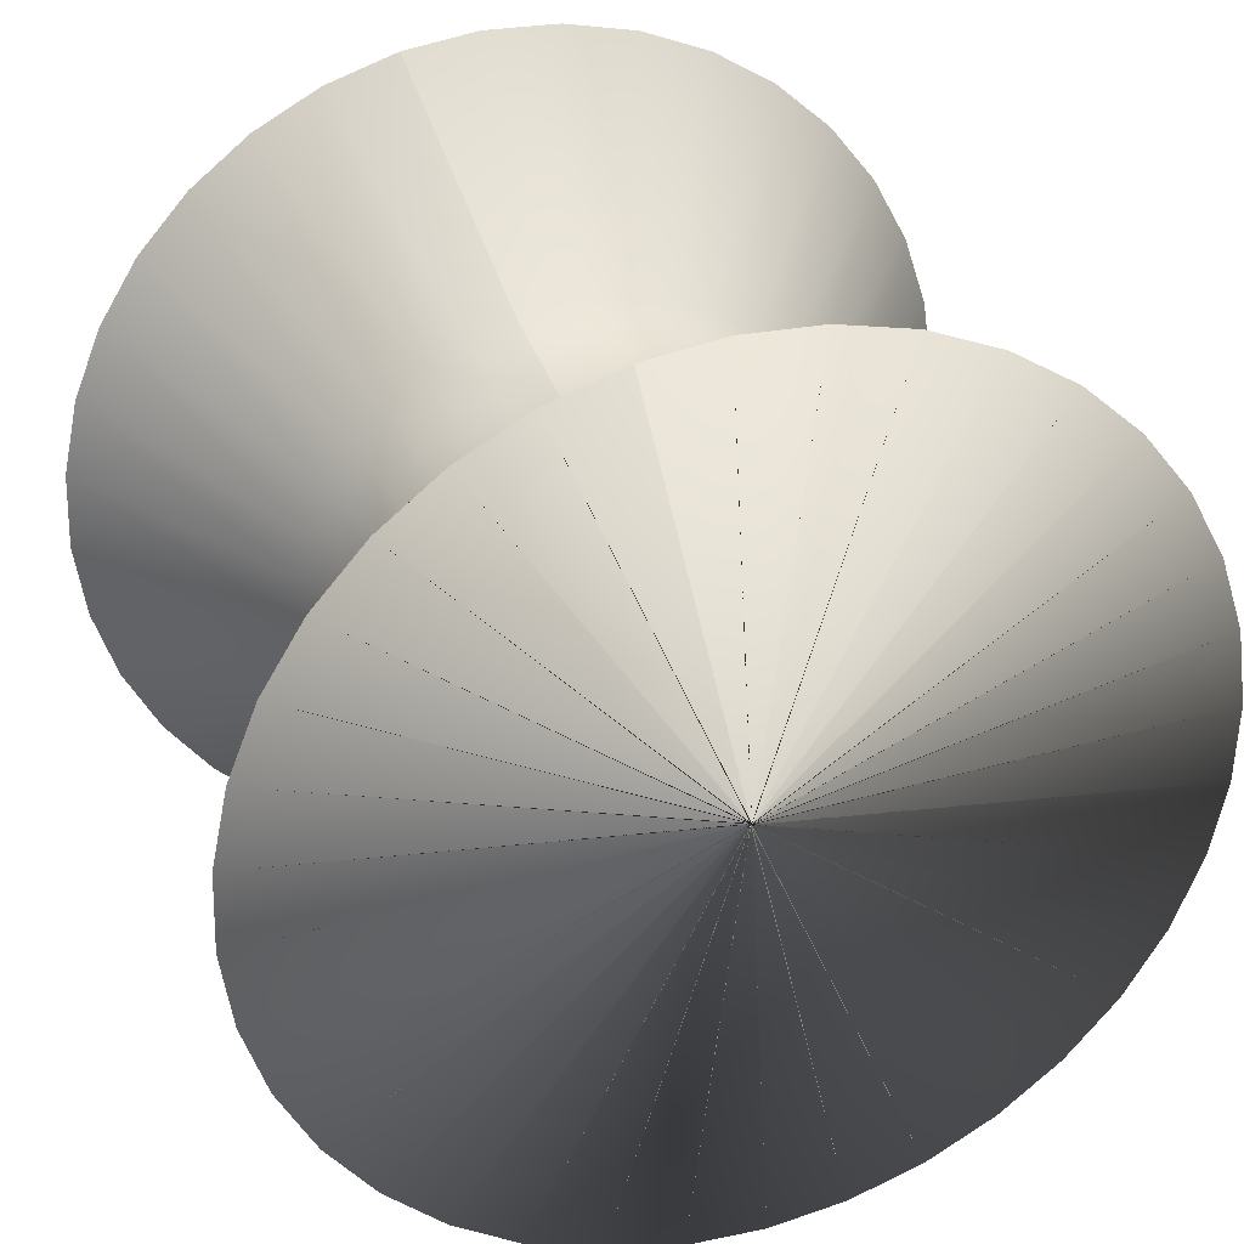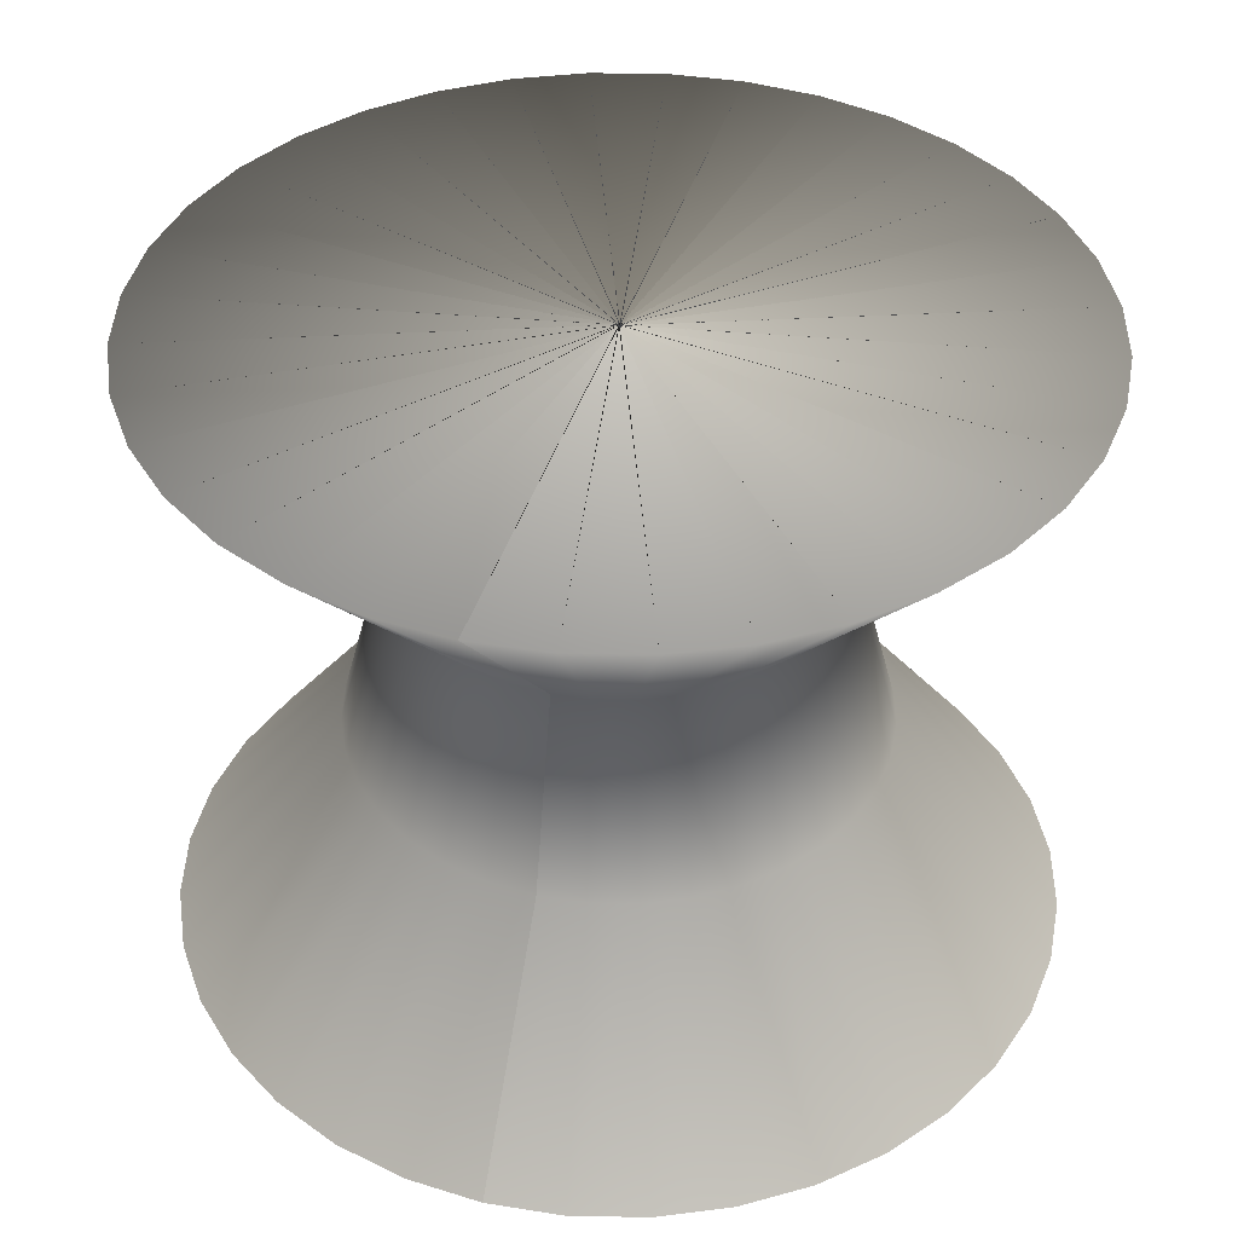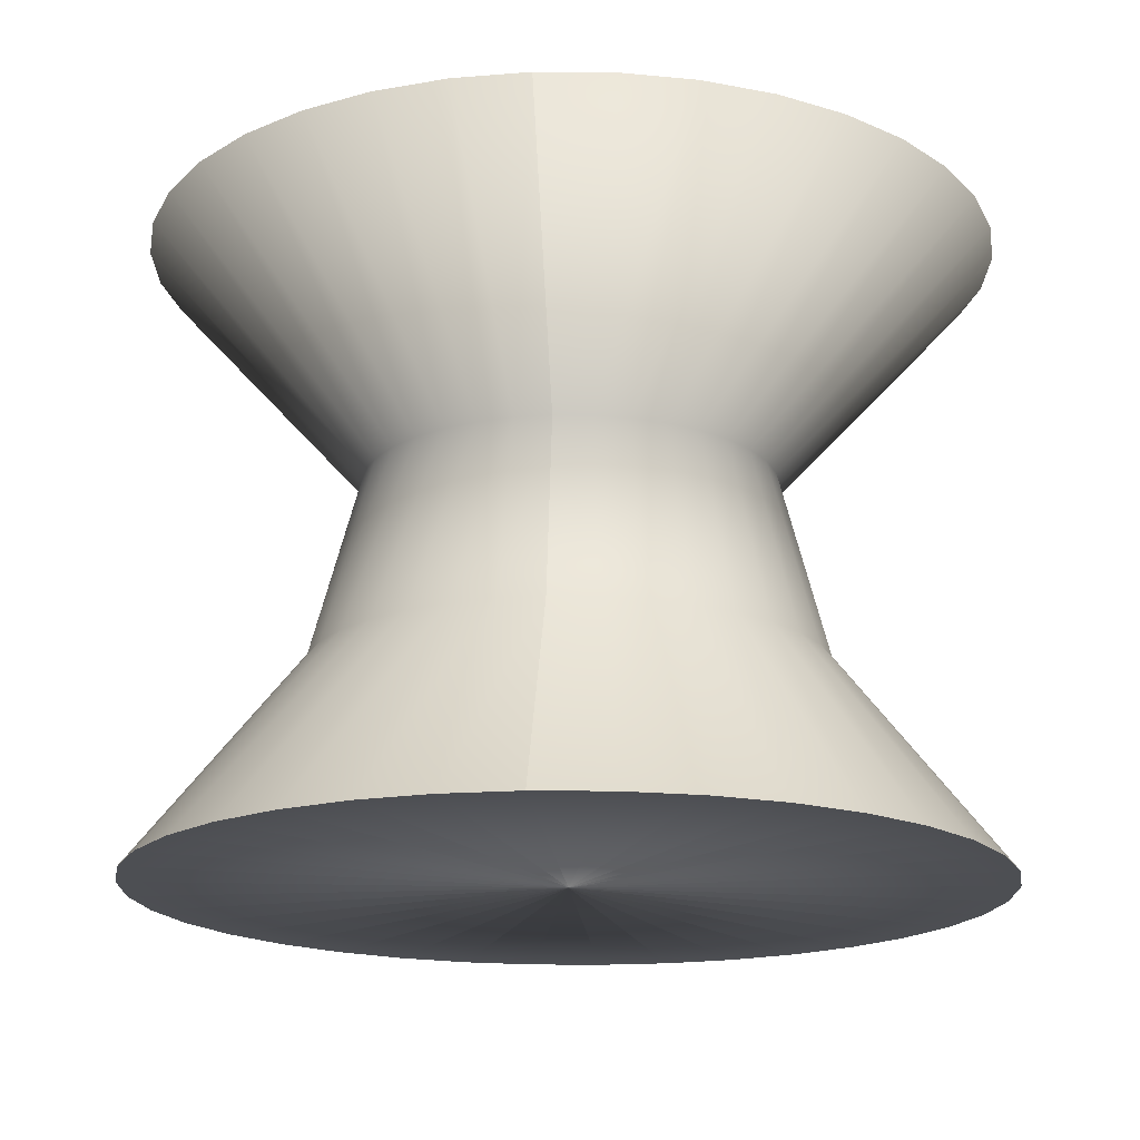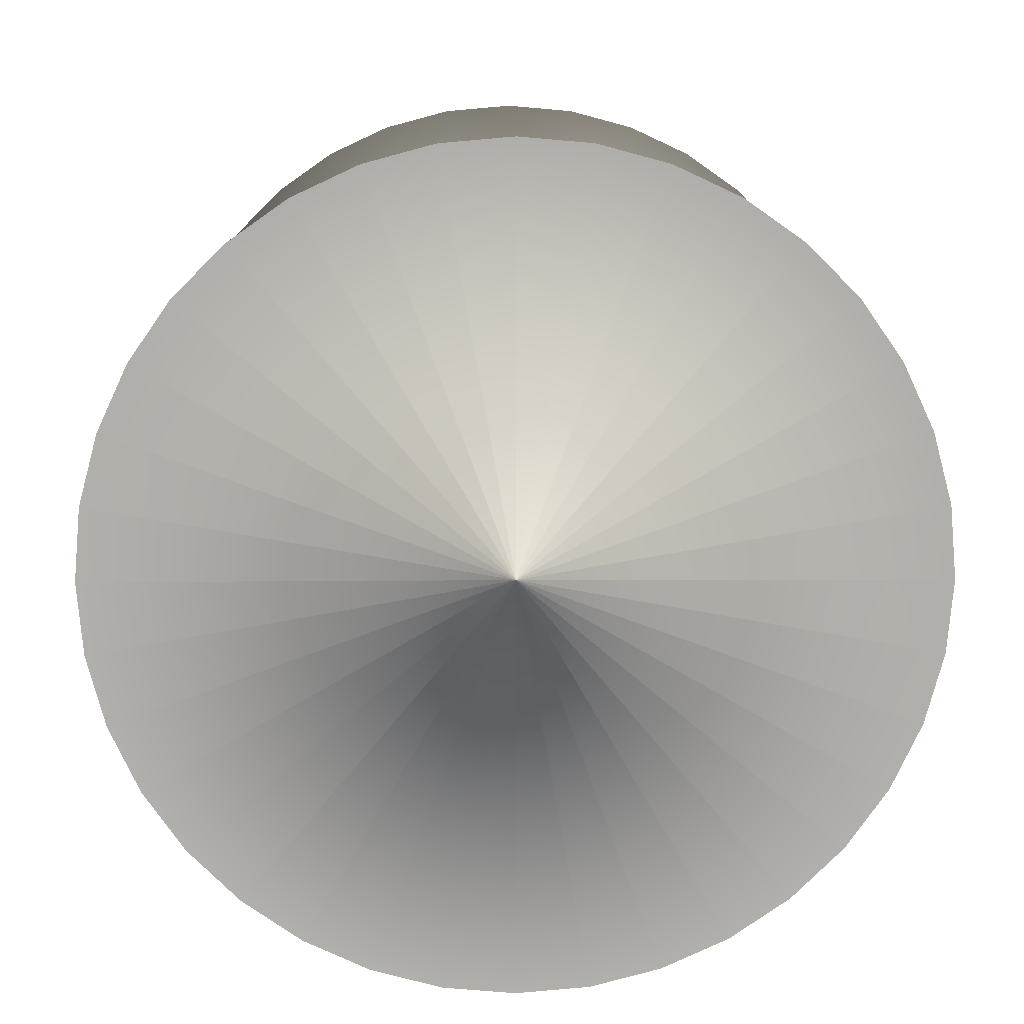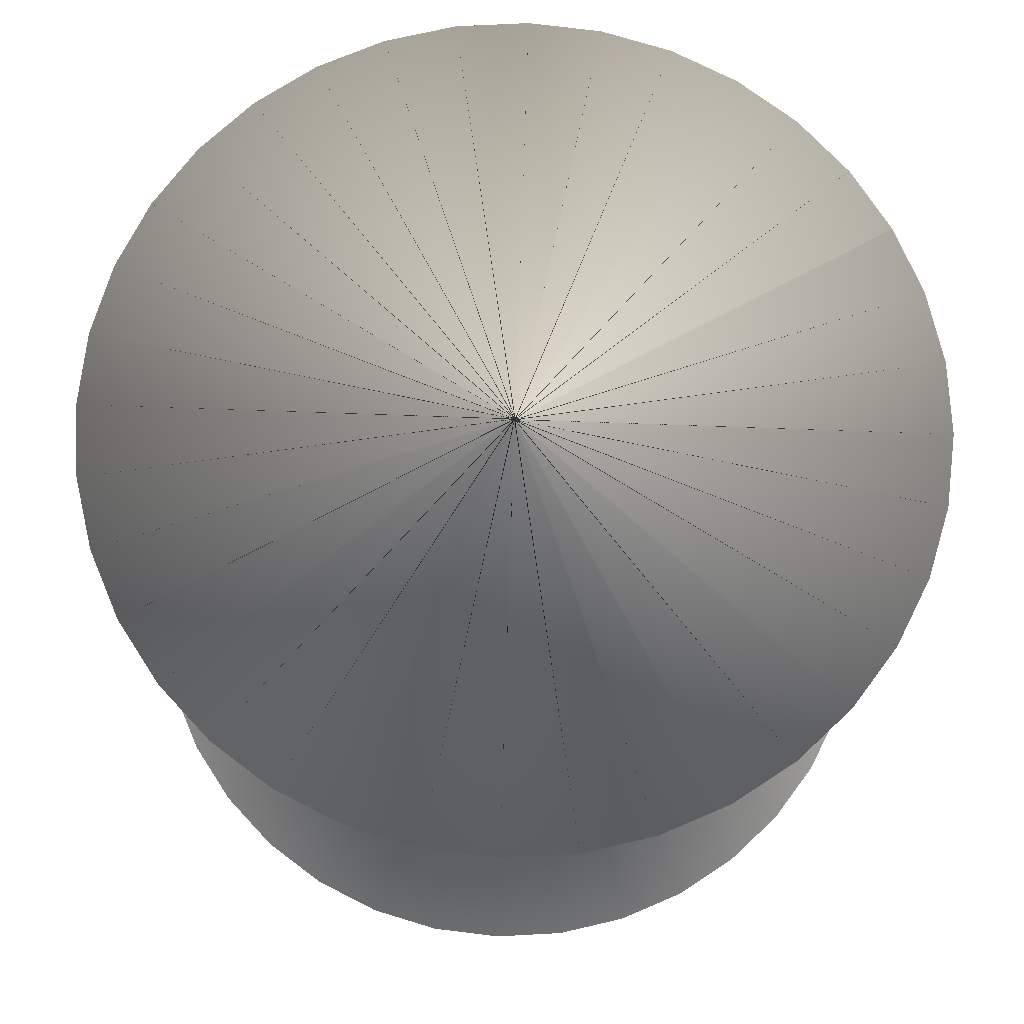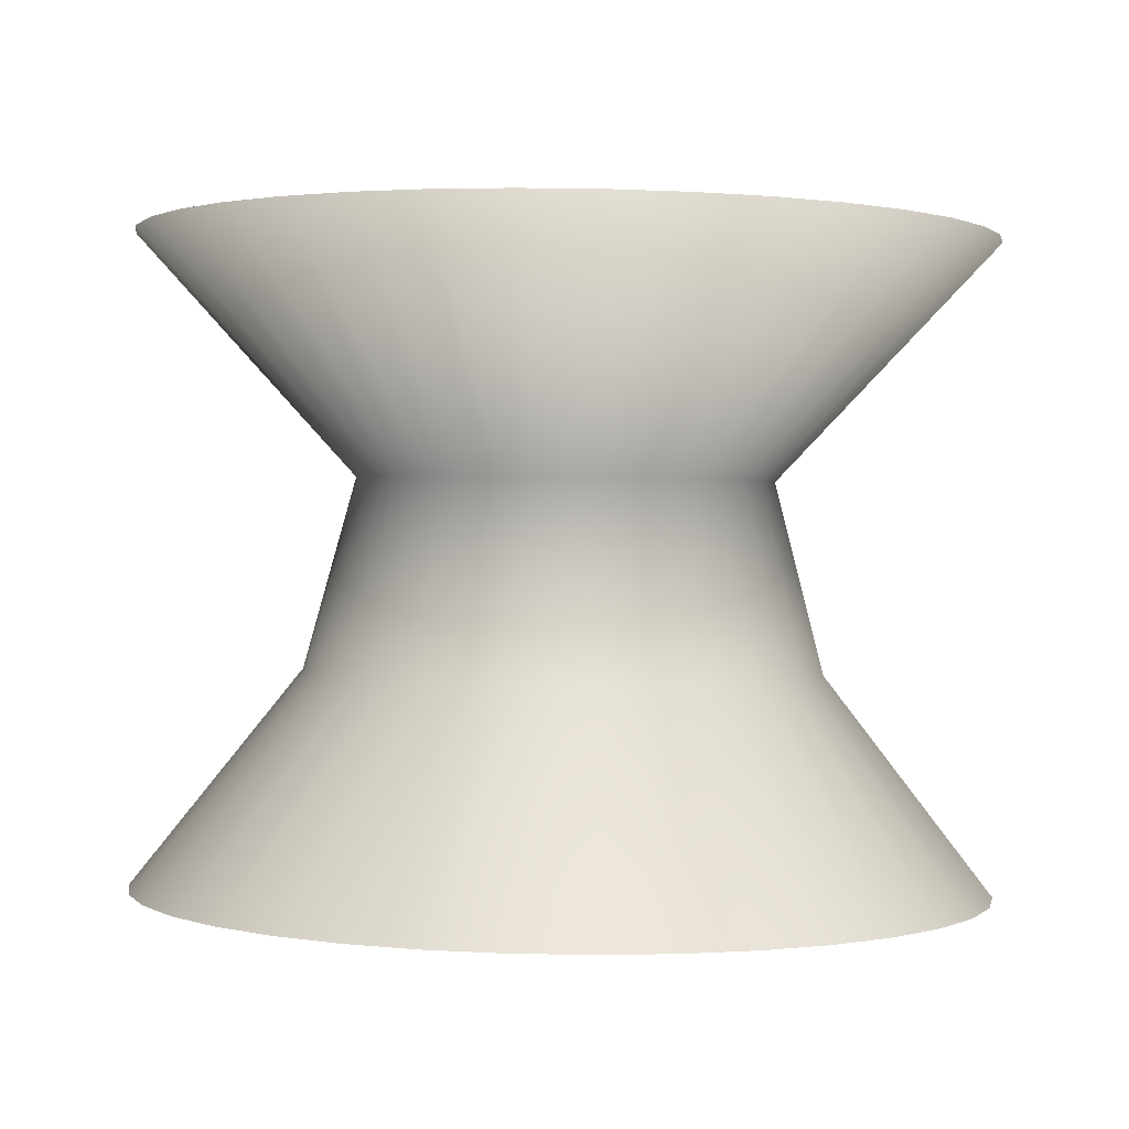
<metadata>
{"format":"obj","ext":"obj","renderer":"f3d","projection":"perspective","resolution":1024,"background":"white","views":[{"elev":31.9,"azim":161.2,"up":"+Z"},{"elev":39.0,"azim":29.1,"up":"+Y"},{"elev":-18.4,"azim":17.6,"up":"+Y"},{"elev":-77.6,"azim":153.0,"up":"+Y"},{"elev":74.3,"azim":-105.1,"up":"+Y"},{"elev":1.1,"azim":-70.9,"up":"+Y"}]}
</metadata>
<code>
o Cube
v 0.5293 0.01892 1.864
v 0.3604 1.033 1.109
v 0.3148 1.922 0.8904
v 0.5532 3.013 1.897
v 0.1015 3.039 -0.05898
v 0.08152 0.06088 -0.07592
v 0.5293 0.01892 1.864
v 0.8593 0.01749 1.756
v 0.5601 1.032 1.044
v 0.4756 1.922 0.8381
v 0.8832 3.012 1.79
v 0.09871 3.039 -0.05808
v 0.08153 0.06088 -0.07593
v 0.8593 0.01749 1.756
v 1.166 0.01687 1.593
v 0.7455 1.031 0.9452
v 0.625 1.921 0.7587
v 1.19 3.011 1.627
v 0.09614 3.039 -0.05671
v 0.08153 0.06088 -0.07593
v 1.166 0.01687 1.593
v 1.439 0.01707 1.38
v 0.9109 1.032 0.8159
v 0.7583 1.921 0.6546
v 1.463 3.012 1.413
v 0.09385 3.039 -0.05492
v 0.08154 0.06088 -0.07593
v 1.439 0.01707 1.38
v 1.671 0.0181 1.122
v 1.051 1.032 0.6599
v 0.8714 1.922 0.5289
v 1.695 3.013 1.155
v 0.0919 3.039 -0.05276
v 0.08154 0.06088 -0.07594
v 1.671 0.0181 1.122
v 1.855 0.01992 0.8275
v 1.163 1.033 0.4818
v 0.9611 1.923 0.3854
v 1.879 3.014 0.8609
v 0.09035 3.039 -0.05029
v 0.08155 0.06088 -0.07594
v 1.855 0.01992 0.8275
v 1.985 0.02248 0.5057
v 1.241 1.035 0.2871
v 1.024 1.924 0.2286
v 2.009 3.017 0.5392
v 0.08926 3.039 -0.04758
v 0.08155 0.06088 -0.07595
v 1.985 0.02248 0.5057
v 2.057 0.0257 0.1663
v 1.285 1.037 0.08173
v 1.06 1.926 0.06312
v 2.081 3.02 0.1997
v 0.08866 3.039 -0.04473
v 0.08155 0.06088 -0.07595
v 2.057 0.0257 0.1663
v 2.07 0.02948 -0.1806
v 1.292 1.039 -0.1281
v 1.066 1.927 -0.1059
v 2.093 3.024 -0.1471
v 0.08855 3.039 -0.04182
v 0.08155 0.06088 -0.07596
v 2.07 0.02948 -0.1806
v 2.021 0.0337 -0.5242
v 1.263 1.042 -0.336
v 1.042 1.929 -0.2734
v 2.045 3.028 -0.4908
v 0.08896 3.039 -0.03894
v 0.08155 0.06088 -0.07597
v 2.021 0.0337 -0.5242
v 1.914 0.03824 -0.8542
v 1.198 1.044 -0.5357
v 0.9897 1.932 -0.4343
v 1.938 3.033 -0.8208
v 0.08986 3.039 -0.03617
v 0.08155 0.06088 -0.07597
v 1.914 0.03824 -0.8542
v 1.751 0.04296 -1.161
v 1.1 1.047 -0.7211
v 0.9103 1.934 -0.5836
v 1.775 3.038 -1.127
v 0.09123 3.039 -0.03359
v 0.08155 0.06088 -0.07598
v 1.751 0.04296 -1.161
v 1.537 0.04772 -1.434
v 0.9704 1.05 -0.8865
v 0.8061 1.936 -0.7169
v 1.561 3.042 -1.401
v 0.09302 3.039 -0.0313
v 0.08154 0.06088 -0.07598
v 1.537 0.04772 -1.434
v 1.28 0.05237 -1.666
v 0.8143 1.053 -1.027
v 0.6804 1.939 -0.8301
v 1.303 3.047 -1.633
v 0.09519 3.039 -0.02935
v 0.08154 0.06088 -0.07599
v 1.28 0.05237 -1.666
v 0.9852 0.05677 -1.85
v 0.6362 1.056 -1.138
v 0.537 1.941 -0.9197
v 1.009 3.051 -1.817
v 0.09766 3.039 -0.02781
v 0.08153 0.06088 -0.07599
v 0.9852 0.05677 -1.85
v 0.6634 0.06078 -1.98
v 0.4415 1.058 -1.217
v 0.3801 1.943 -0.983
v 0.6873 3.055 -1.947
v 0.1004 3.039 -0.02671
v 0.08152 0.06088 -0.07599
v 0.6634 0.06078 -1.98
v 0.324 0.06429 -2.052
v 0.2362 1.06 -1.261
v 0.2147 1.944 -1.018
v 0.3478 3.059 -2.019
v 0.1032 3.039 -0.02611
v 0.08152 0.06088 -0.076
v 0.324 0.06429 -2.052
v -0.02286 0.06719 -2.064
v 0.02631 1.062 -1.268
v 0.04564 1.946 -1.024
v 0.001003 3.062 -2.031
v 0.1061 3.039 -0.02601
v 0.08151 0.06088 -0.076
v -0.02286 0.06719 -2.064
v -0.3665 0.06939 -2.016
v -0.1816 1.063 -1.239
v -0.1219 1.947 -1
v -0.3427 3.064 -1.983
v 0.109 3.038 -0.02641
v 0.0815 0.06088 -0.07599
v -0.3665 0.06939 -2.016
v -0.6966 0.07082 -1.909
v -0.3813 1.064 -1.174
v -0.2827 1.948 -0.9482
v -0.6727 3.065 -1.875
v 0.1118 3.038 -0.02731
v 0.0815 0.06088 -0.07599
v -0.6966 0.07082 -1.909
v -1.003 0.07145 -1.746
v -0.5667 1.064 -1.075
v -0.4321 1.948 -0.8688
v -0.9791 3.066 -1.712
v 0.1143 3.038 -0.02868
v 0.08149 0.06088 -0.07599
v -1.003 0.07145 -1.746
v -1.276 0.07124 -1.532
v -0.7322 1.064 -0.9458
v -0.5654 1.948 -0.7646
v -1.253 3.066 -1.499
v 0.1166 3.038 -0.03048
v 0.08149 0.06088 -0.07599
v -1.276 0.07124 -1.532
v -1.509 0.07021 -1.274
v -0.8727 1.064 -0.7898
v -0.6786 1.947 -0.6389
v -1.485 3.065 -1.241
v 0.1186 3.038 -0.03264
v 0.08148 0.06088 -0.07598
v -1.509 0.07021 -1.274
v -1.693 0.06839 -0.9798
v -0.9839 1.063 -0.6117
v -0.7682 1.946 -0.4955
v -1.669 3.063 -0.9463
v 0.1201 3.038 -0.03511
v 0.08148 0.06088 -0.07598
v -1.693 0.06839 -0.9798
v -1.823 0.06583 -0.658
v -1.063 1.061 -0.417
v -0.8315 1.945 -0.3386
v -1.799 3.06 -0.6246
v 0.1212 3.039 -0.03781
v 0.08148 0.06088 -0.07597
v -1.823 0.06583 -0.658
v -1.895 0.06261 -0.3186
v -1.106 1.059 -0.2116
v -0.8667 1.944 -0.1732
v -1.871 3.057 -0.2851
v 0.1218 3.039 -0.04066
v 0.08148 0.06088 -0.07596
v -1.895 0.06261 -0.3186
v -1.907 0.05883 0.02827
v -1.114 1.057 -0.001758
v -0.8726 1.942 -0.004138
v -1.883 3.053 0.06172
v 0.1219 3.039 -0.04357
v 0.08148 0.06088 -0.07596
v -1.907 0.05883 0.02827
v -1.859 0.05461 0.3719
v -1.084 1.054 0.2062
v -0.8491 1.94 0.1634
v -1.835 3.049 0.4054
v 0.1215 3.039 -0.04646
v 0.08148 0.06088 -0.07595
v -1.859 0.05461 0.3719
v -1.751 0.05007 0.702
v -1.019 1.051 0.4059
v -0.7968 1.937 0.3242
v -1.727 3.045 0.7354
v 0.1206 3.039 -0.04923
v 0.08148 0.06088 -0.07594
v -1.751 0.05007 0.702
v -1.588 0.04535 1.008
v -0.9209 1.049 0.5912
v -0.7174 1.935 0.4736
v -1.564 3.04 1.042
v 0.1193 3.039 -0.0518
v 0.08148 0.06088 -0.07594
v -1.588 0.04535 1.008
v -1.375 0.04059 1.282
v -0.7916 1.046 0.7567
v -0.6132 1.933 0.6068
v -1.351 3.035 1.315
v 0.1175 3.039 -0.0541
v 0.08149 0.06088 -0.07593
v -1.375 0.04059 1.282
v -1.117 0.03594 1.514
v -0.6356 1.043 0.8972
v -0.4875 1.931 0.72
v -1.093 3.03 1.547
v 0.1153 3.039 -0.05605
v 0.08149 0.06088 -0.07593
v -1.117 0.03594 1.514
v -0.8225 0.03154 1.698
v -0.4575 1.04 1.008
v -0.3441 1.928 0.8096
v -0.7986 3.026 1.731
v 0.1128 3.039 -0.05759
v 0.0815 0.06088 -0.07593
v -0.8225 0.03154 1.698
v -0.5007 0.02753 1.828
v -0.2628 1.038 1.087
v -0.1872 1.926 0.873
v -0.4768 3.022 1.861
v 0.1101 3.039 -0.05868
v 0.0815 0.06088 -0.07592
v -0.5007 0.02753 1.828
v -0.1612 0.02402 1.9
v -0.0574 1.036 1.131
v -0.02179 1.925 0.9081
v -0.1373 3.019 1.933
v 0.1073 3.039 -0.05929
v 0.08151 0.06088 -0.07592
v -0.1612 0.02402 1.9
v 0.1856 0.02112 1.912
v 0.1525 1.034 1.138
v 0.1473 1.923 0.914
v 0.2095 3.016 1.945
v 0.1044 3.039 -0.05939
v 0.08152 0.06088 -0.07592
v 0.1856 0.02112 1.912
v 0.5293 0.01892 1.864
v 0.3604 1.033 1.109
v 0.3148 1.922 0.8904
v 0.5532 3.013 1.897
v 0.1015 3.039 -0.05898
v 0.08152 0.06088 -0.07592
v 0.5293 0.01892 1.864
f 3 10 11 4
f 6 13 14 7
f 2 9 10 3
f 5 12 13 6
f 1 8 9 2
f 4 11 12 5
f 11 18 19 12
f 10 17 18 11
f 13 20 21 14
f 9 16 17 10
f 12 19 20 13
f 8 15 16 9
f 15 22 23 16
f 18 25 26 19
f 17 24 25 18
f 20 27 28 21
f 16 23 24 17
f 19 26 27 20
f 23 30 31 24
f 26 33 34 27
f 22 29 30 23
f 25 32 33 26
f 24 31 32 25
f 27 34 35 28
f 34 41 42 35
f 30 37 38 31
f 33 40 41 34
f 29 36 37 30
f 32 39 40 33
f 31 38 39 32
f 38 45 46 39
f 41 48 49 42
f 37 44 45 38
f 40 47 48 41
f 36 43 44 37
f 39 46 47 40
f 45 52 53 46
f 48 55 56 49
f 44 51 52 45
f 47 54 55 48
f 43 50 51 44
f 46 53 54 47
f 50 57 58 51
f 53 60 61 54
f 52 59 60 53
f 55 62 63 56
f 51 58 59 52
f 54 61 62 55
f 61 68 69 62
f 57 64 65 58
f 60 67 68 61
f 59 66 67 60
f 62 69 70 63
f 58 65 66 59
f 65 72 73 66
f 68 75 76 69
f 64 71 72 65
f 67 74 75 68
f 66 73 74 67
f 69 76 77 70
f 76 83 84 77
f 72 79 80 73
f 75 82 83 76
f 71 78 79 72
f 74 81 82 75
f 73 80 81 74
f 80 87 88 81
f 83 90 91 84
f 79 86 87 80
f 82 89 90 83
f 78 85 86 79
f 81 88 89 82
f 88 95 96 89
f 87 94 95 88
f 90 97 98 91
f 86 93 94 87
f 89 96 97 90
f 85 92 93 86
f 92 99 100 93
f 95 102 103 96
f 94 101 102 95
f 97 104 105 98
f 93 100 101 94
f 96 103 104 97
f 103 110 111 104
f 99 106 107 100
f 102 109 110 103
f 101 108 109 102
f 104 111 112 105
f 100 107 108 101
f 107 114 115 108
f 110 117 118 111
f 106 113 114 107
f 109 116 117 110
f 108 115 116 109
f 111 118 119 112
f 115 122 123 116
f 118 125 126 119
f 114 121 122 115
f 117 124 125 118
f 113 120 121 114
f 116 123 124 117
f 122 129 130 123
f 125 132 133 126
f 121 128 129 122
f 124 131 132 125
f 120 127 128 121
f 123 130 131 124
f 130 137 138 131
f 129 136 137 130
f 132 139 140 133
f 128 135 136 129
f 131 138 139 132
f 127 134 135 128
f 134 141 142 135
f 137 144 145 138
f 136 143 144 137
f 139 146 147 140
f 135 142 143 136
f 138 145 146 139
f 142 149 150 143
f 145 152 153 146
f 141 148 149 142
f 144 151 152 145
f 143 150 151 144
f 146 153 154 147
f 153 160 161 154
f 149 156 157 150
f 152 159 160 153
f 148 155 156 149
f 151 158 159 152
f 150 157 158 151
f 157 164 165 158
f 160 167 168 161
f 156 163 164 157
f 159 166 167 160
f 155 162 163 156
f 158 165 166 159
f 164 171 172 165
f 167 174 175 168
f 163 170 171 164
f 166 173 174 167
f 162 169 170 163
f 165 172 173 166
f 169 176 177 170
f 172 179 180 173
f 171 178 179 172
f 174 181 182 175
f 170 177 178 171
f 173 180 181 174
f 180 187 188 181
f 176 183 184 177
f 179 186 187 180
f 178 185 186 179
f 181 188 189 182
f 177 184 185 178
f 184 191 192 185
f 187 194 195 188
f 183 190 191 184
f 186 193 194 187
f 185 192 193 186
f 188 195 196 189
f 195 202 203 196
f 191 198 199 192
f 194 201 202 195
f 190 197 198 191
f 193 200 201 194
f 192 199 200 193
f 199 206 207 200
f 202 209 210 203
f 198 205 206 199
f 201 208 209 202
f 197 204 205 198
f 200 207 208 201
f 207 214 215 208
f 206 213 214 207
f 209 216 217 210
f 205 212 213 206
f 208 215 216 209
f 204 211 212 205
f 211 218 219 212
f 214 221 222 215
f 213 220 221 214
f 216 223 224 217
f 212 219 220 213
f 215 222 223 216
f 222 229 230 223
f 218 225 226 219
f 221 228 229 222
f 220 227 228 221
f 223 230 231 224
f 219 226 227 220
f 226 233 234 227
f 229 236 237 230
f 225 232 233 226
f 228 235 236 229
f 227 234 235 228
f 230 237 238 231
f 234 241 242 235
f 237 244 245 238
f 233 240 241 234
f 236 243 244 237
f 232 239 240 233
f 235 242 243 236
f 241 248 249 242
f 244 251 252 245
f 240 247 248 241
f 243 250 251 244
f 239 246 247 240
f 242 249 250 243
f 249 256 257 250
f 248 255 256 249
f 251 258 259 252
f 247 254 255 248
f 250 257 258 251
f 246 253 254 247

</code>
